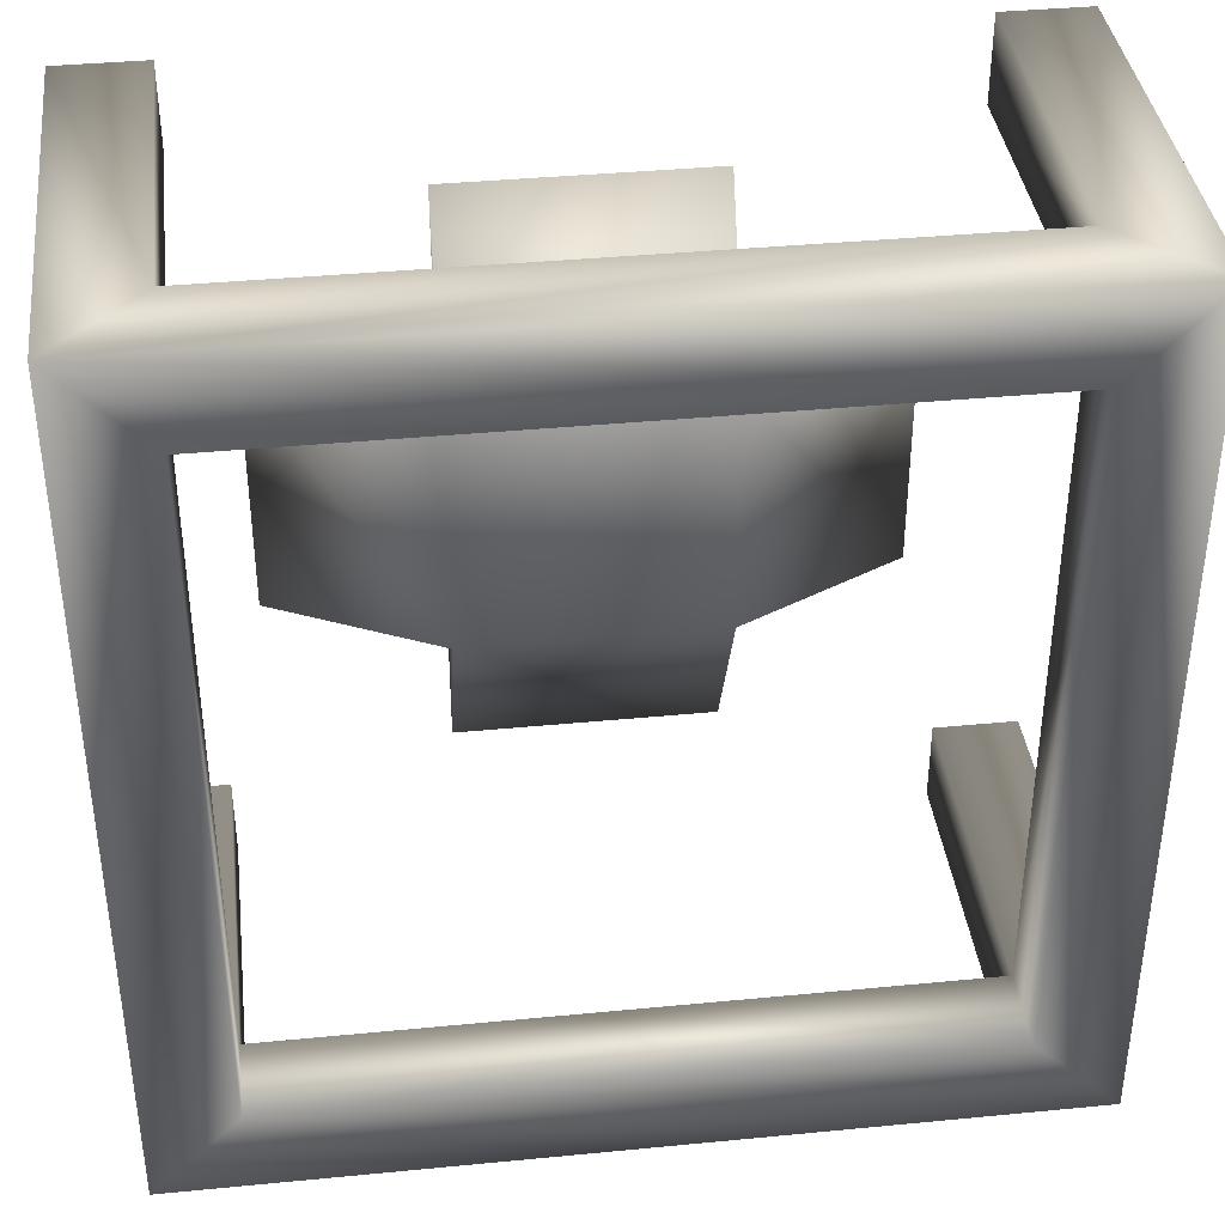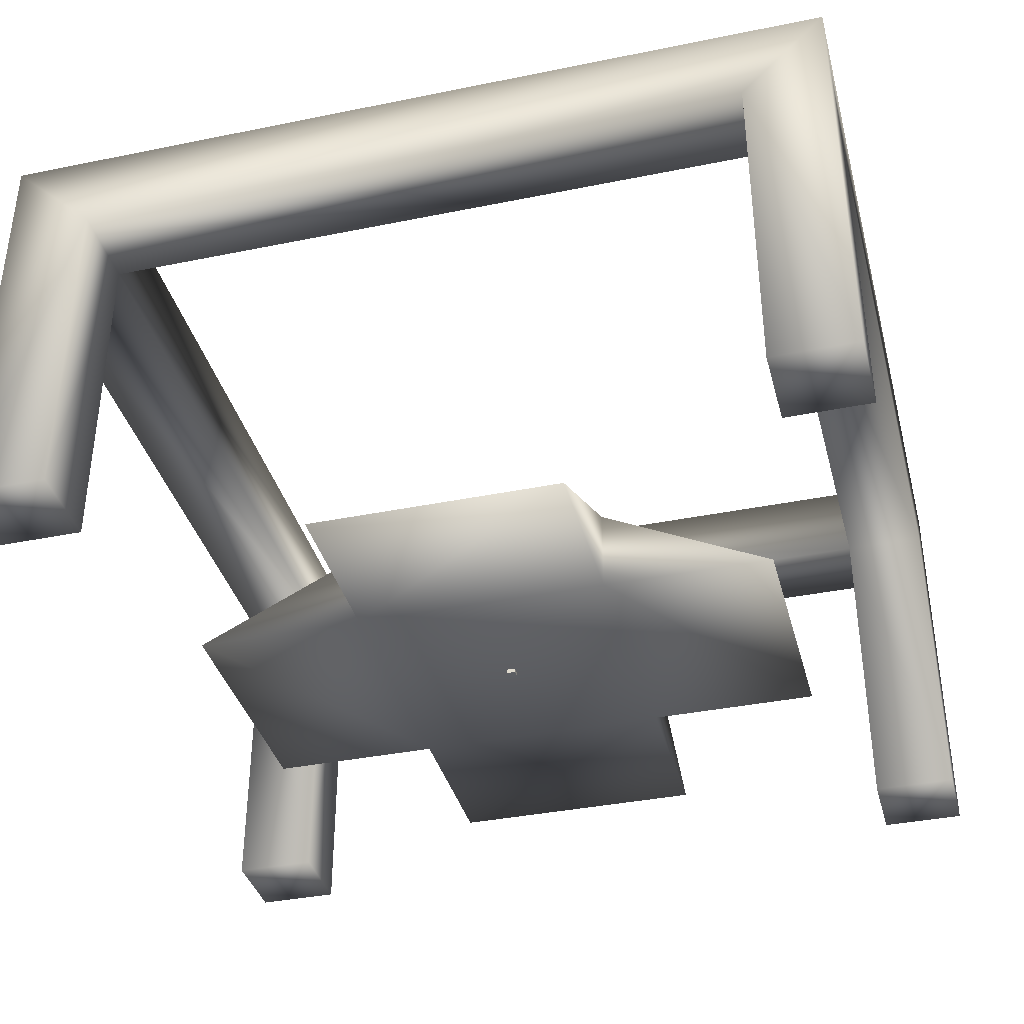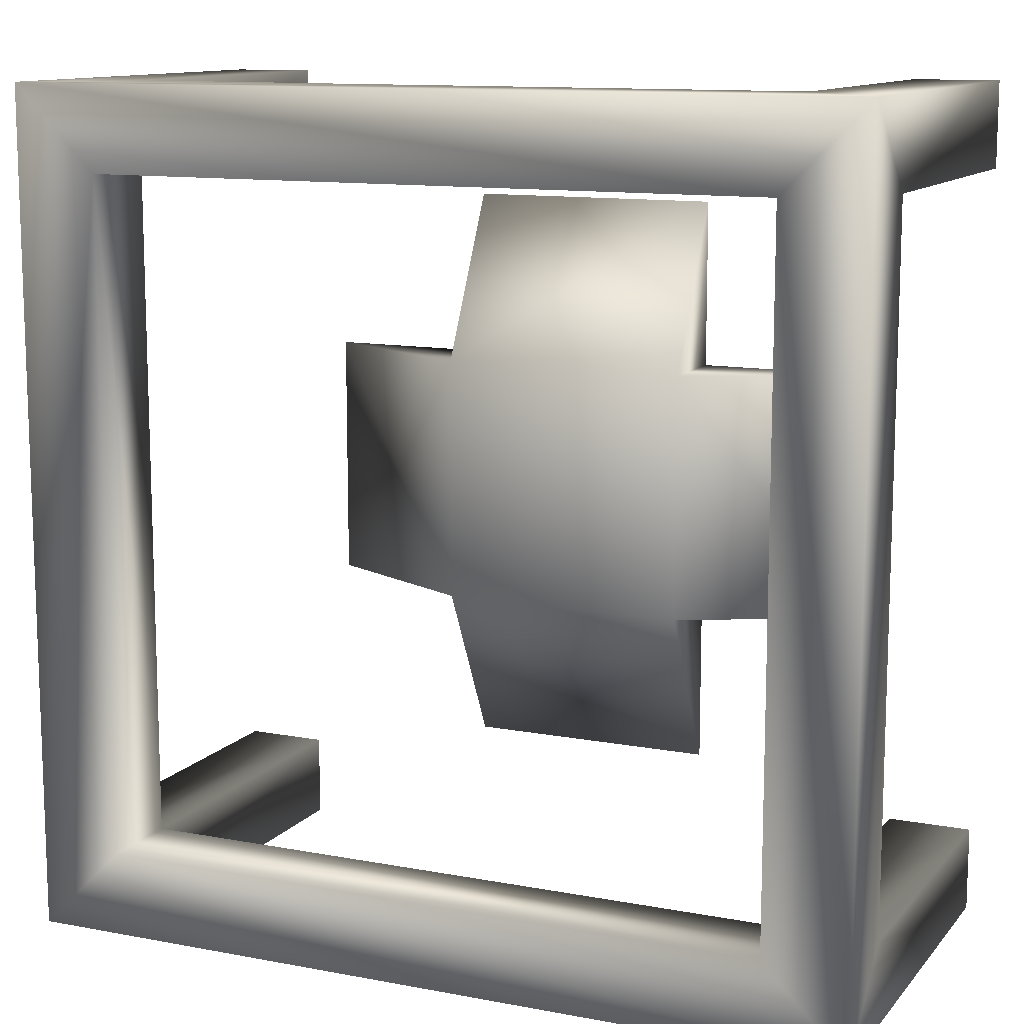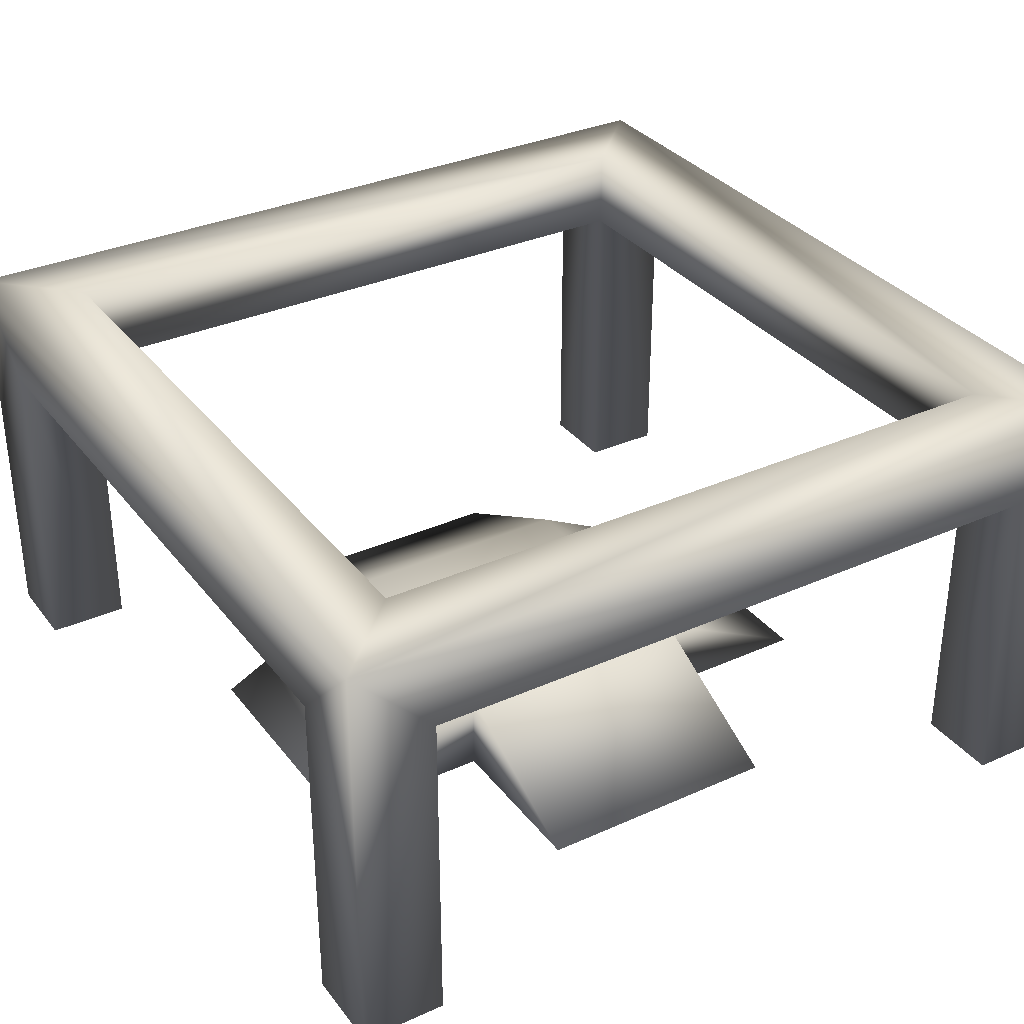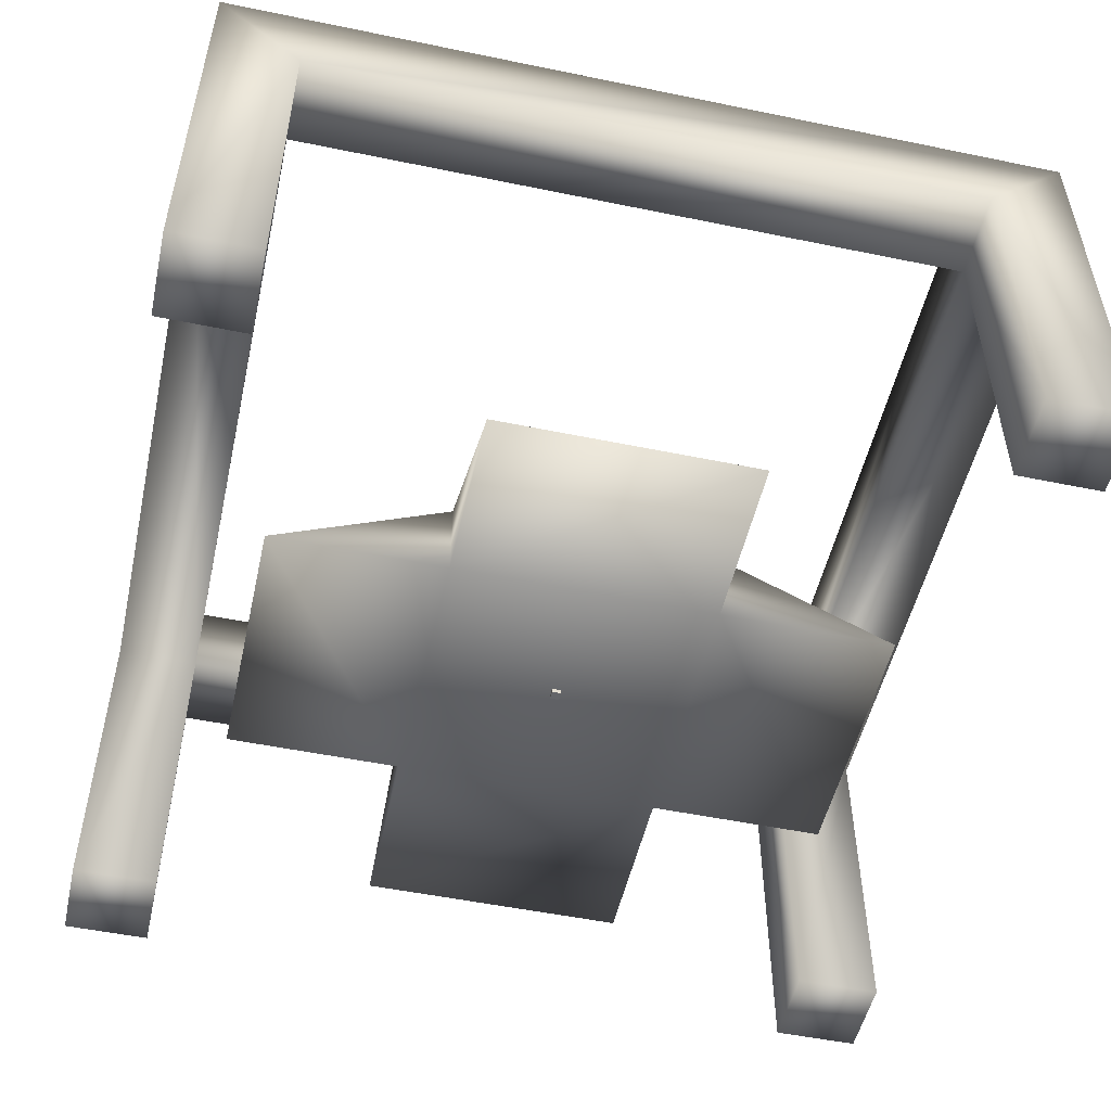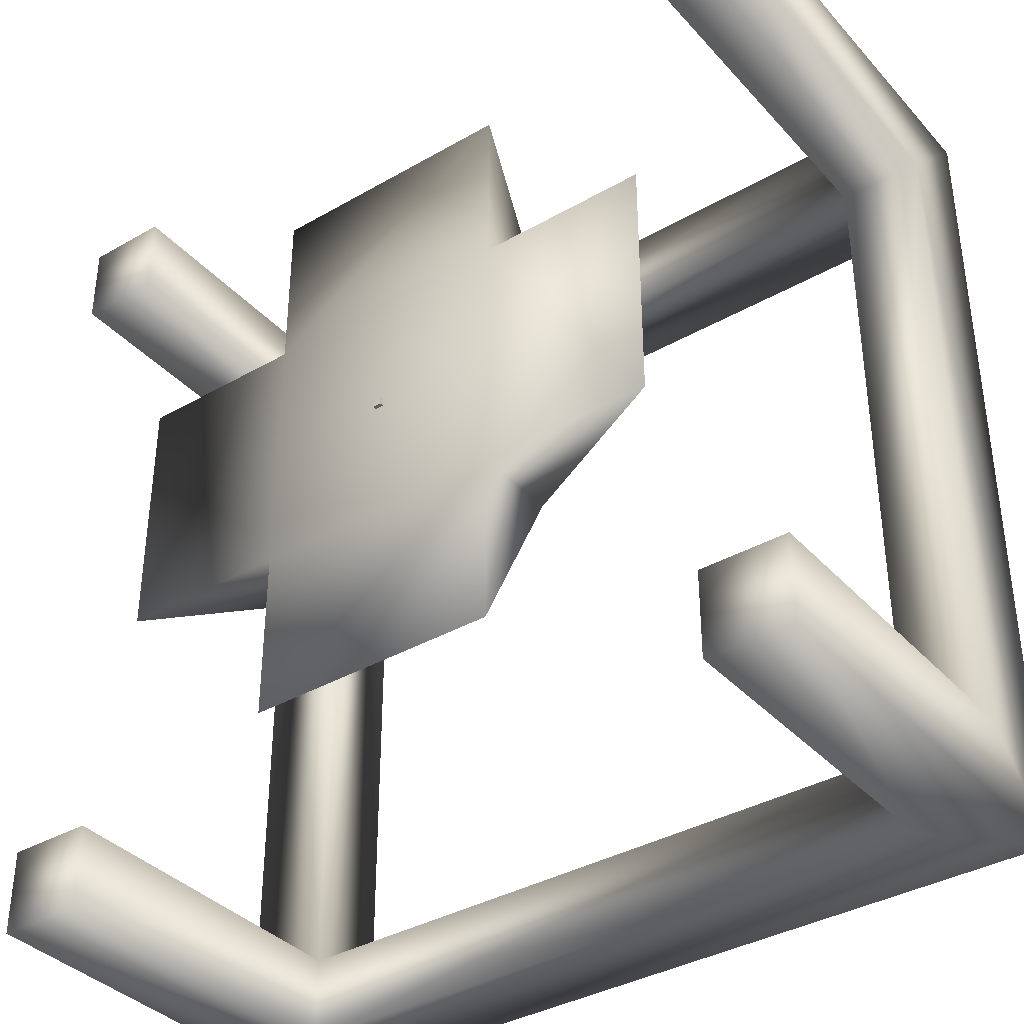
<metadata>
{"format":"obj","ext":"obj","renderer":"f3d","projection":"perspective","resolution":1024,"background":"white","views":[{"elev":38.2,"azim":173.0,"up":"+Z"},{"elev":-37.4,"azim":104.6,"up":"+Y"},{"elev":11.9,"azim":-155.8,"up":"+Z"},{"elev":33.1,"azim":-121.7,"up":"+Y"},{"elev":-51.6,"azim":-12.6,"up":"+Y"},{"elev":-37.2,"azim":36.5,"up":"+Z"}]}
</metadata>
<code>
o Cube
v 1 1 -1
v 1 -1 -1
v 1 1 1
v 1 -1 1
v -1 1 -1
v -1 -1 -1
v -1 1 1
v -1 -1 1
f 1 5 7 3
f 4 3 7 8
f 8 7 5 6
f 6 2 4 8
f 2 1 3 4
f 6 5 1 2
o obj_0
v -30 0 70
v -30 20 30
v -30 0 30
v -30 20 -30
v -30 0 -70
v -30 0 -30
v 70 0 30
v 30 20 30
v 30 0 30
v 70 0 -30
v 30 0 -30
v 30 20 -30
v 30 0 70
v 30 0 -70
v -70 0 30
v -70 0 -30
v 100 100 -100
v 100 80 80
v 100 80 -80
v 100 0 -80
v 100 0 -100
v 100 0 80
v 100 0 100
v 100 100 100
v 80 80 80
v 80 0 80
v 80 0 100
v 80 80 100
v -80 100 80
v -80 80 80
v -80 80 -80
v 80 100 80
v -80 0 -80
v -100 0 -80
v -100 0 -100
v -80 0 -100
v -100 100 100
v -80 0 100
v -100 0 100
v -100 0 80
v -80 0 80
v -80 80 100
v -80 100 -80
v -80 80 -100
v -100 80 80
v -100 80 -80
v -100 100 -100
v 80 100 -80
v 80 80 -80
v 80 80 -100
v 80 0 -80
v 80 0 -100
f 9 10 11
f 12 13 14
f 15 16 17
f 18 15 17
f 18 17 19
f 20 16 15
f 20 15 18
f 16 21 17
f 22 20 19
f 10 23 11
f 21 9 11
f 21 11 17
f 19 14 13
f 19 13 22
f 14 24 12
f 20 18 19
f 14 11 23
f 14 23 24
f 10 12 24
f 10 24 23
f 16 10 9
f 16 9 21
f 13 12 20
f 13 20 22
f 25 26 27
f 28 29 27
f 29 25 27
f 30 26 31
f 32 31 26
f 32 26 25
f 33 26 30
f 33 30 34
f 33 34 35
f 33 35 36
f 37 38 39
f 40 33 37
f 41 42 43
f 41 43 44
f 37 45 32
f 46 47 48
f 46 48 49
f 36 50 38
f 36 38 33
f 51 37 39
f 46 50 47
f 45 47 50
f 36 32 50
f 45 50 32
f 44 52 39
f 44 39 41
f 38 53 39
f 53 54 39
f 39 54 42
f 39 42 41
f 50 46 49
f 50 49 38
f 44 43 52
f 55 52 43
f 55 54 53
f 55 53 45
f 55 51 56
f 53 38 49
f 53 49 48
f 42 54 43
f 55 43 54
f 57 39 52
f 57 52 58
f 20 12 10
f 20 10 16
f 48 47 53
f 45 53 47
f 51 39 57
f 51 57 56
f 45 37 55
f 37 51 55
f 55 58 52
f 17 11 14
f 17 14 19
f 40 37 32
f 25 56 40
f 25 55 56
f 25 40 32
f 40 56 57
f 28 59 60
f 28 60 29
f 31 35 34
f 31 34 30
f 57 33 40
f 35 31 36
f 31 32 36
f 37 33 38
f 58 60 59
f 58 59 57
f 33 57 26
f 27 26 57
f 27 57 59
f 27 59 28
f 60 58 29
f 25 29 58
f 25 58 55

</code>
